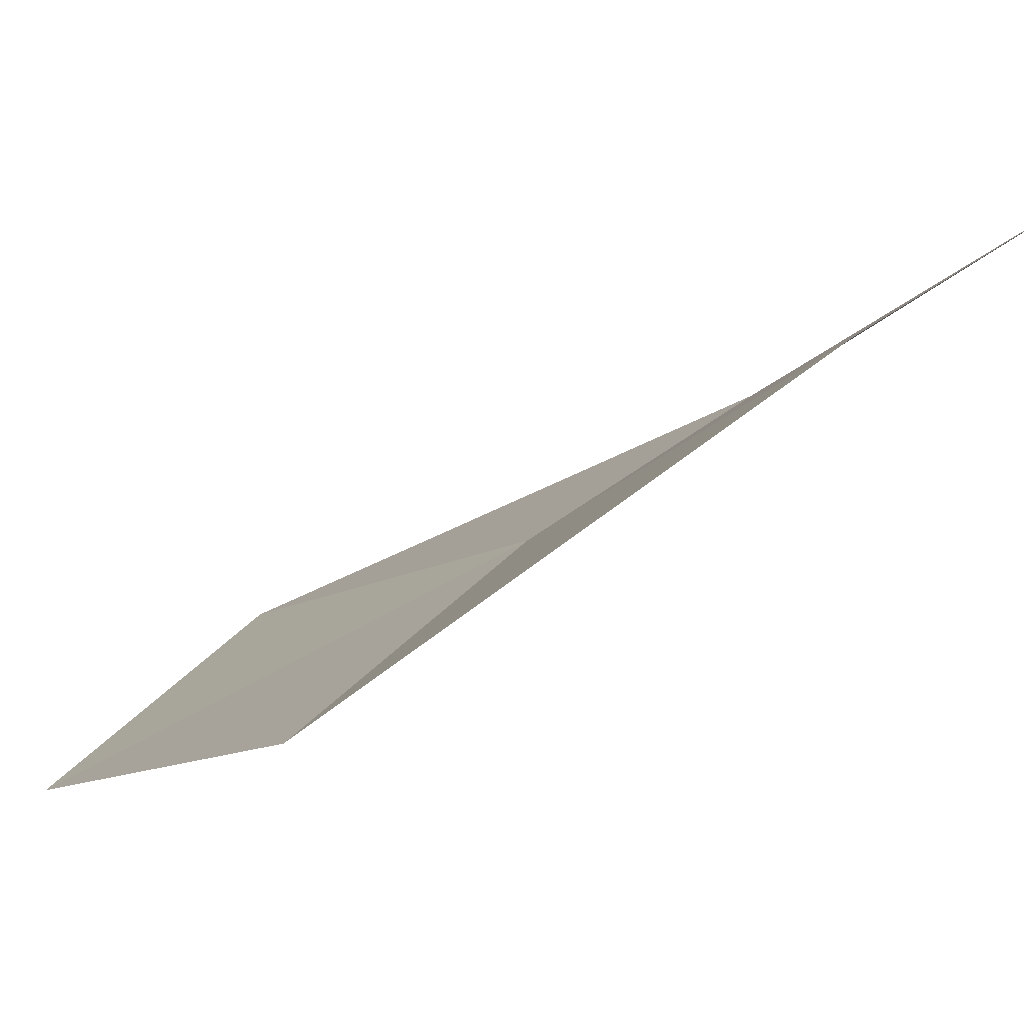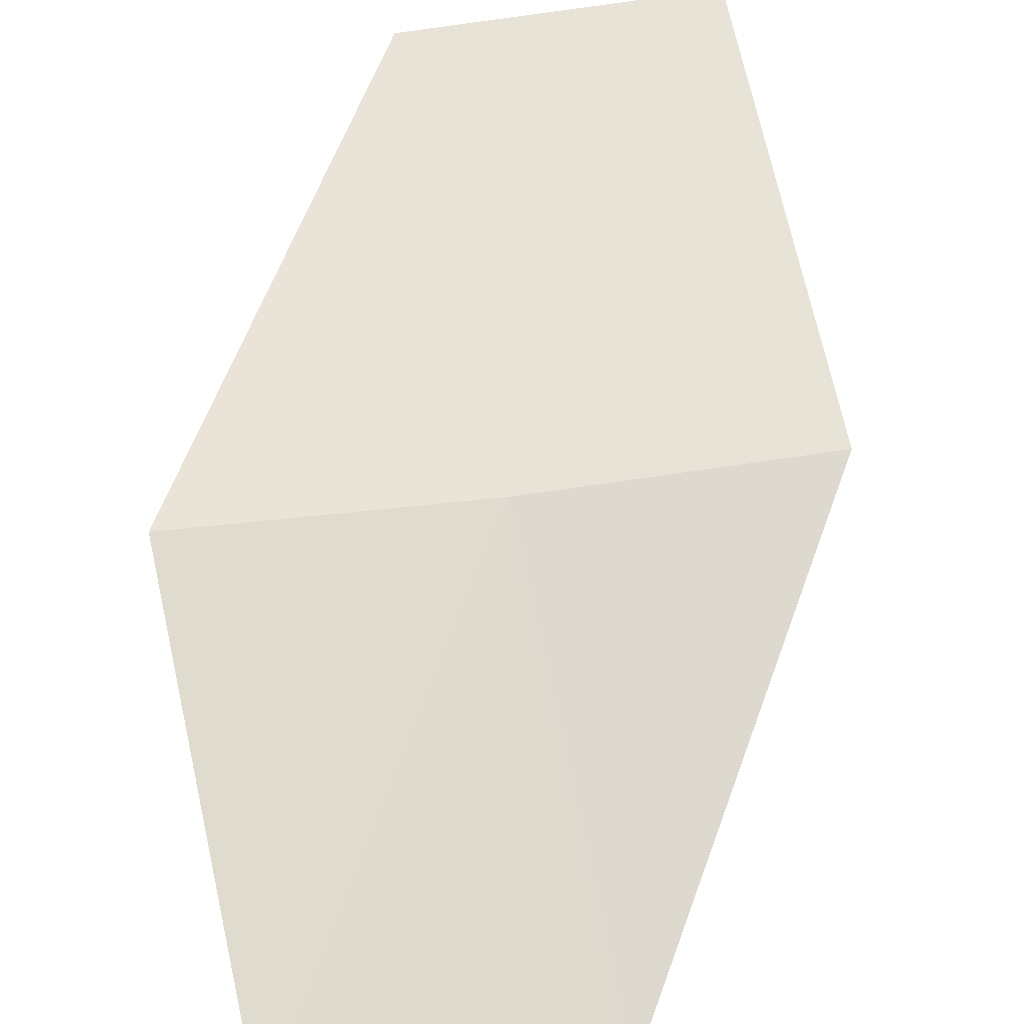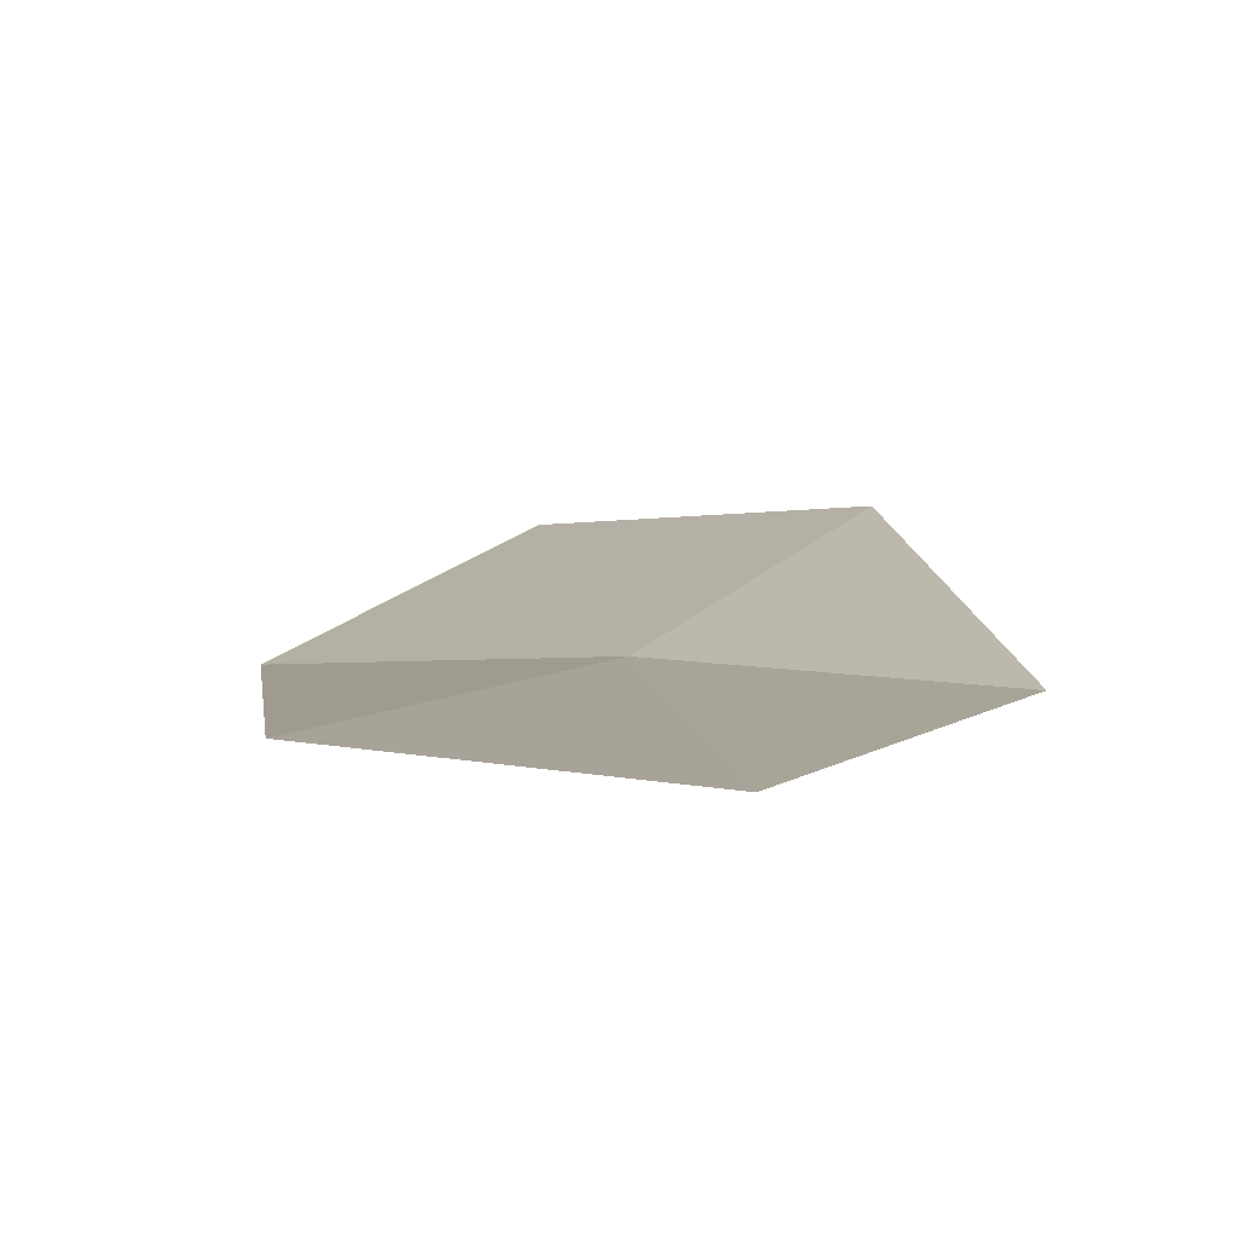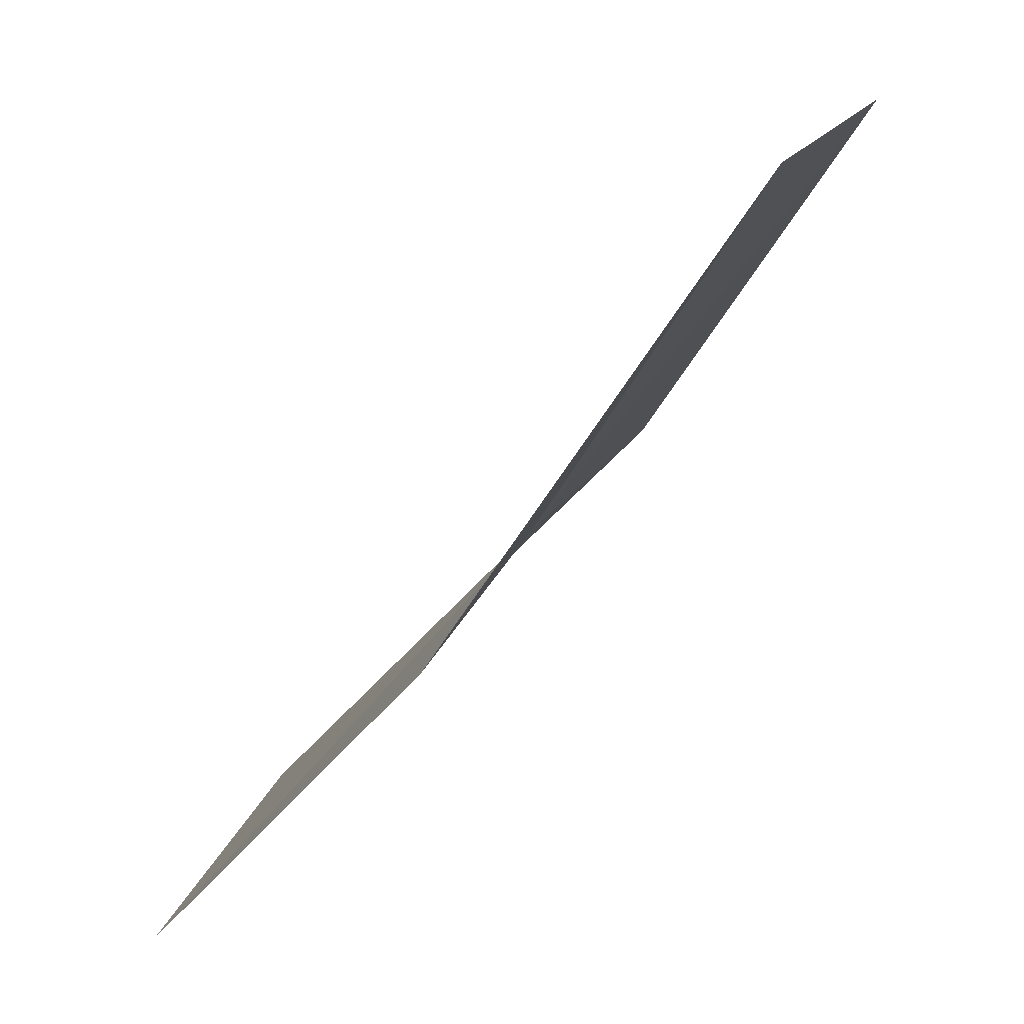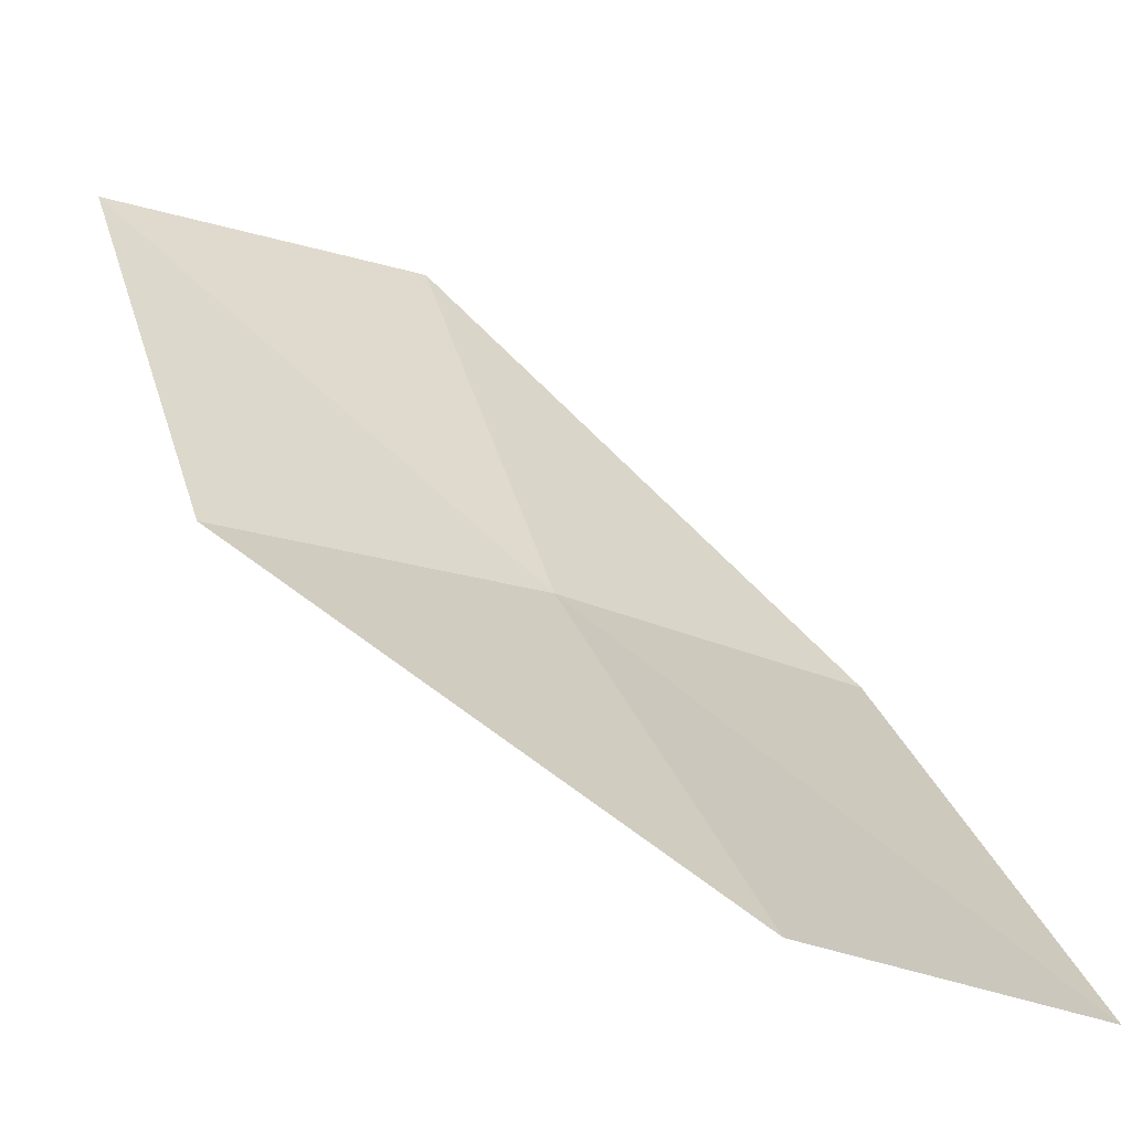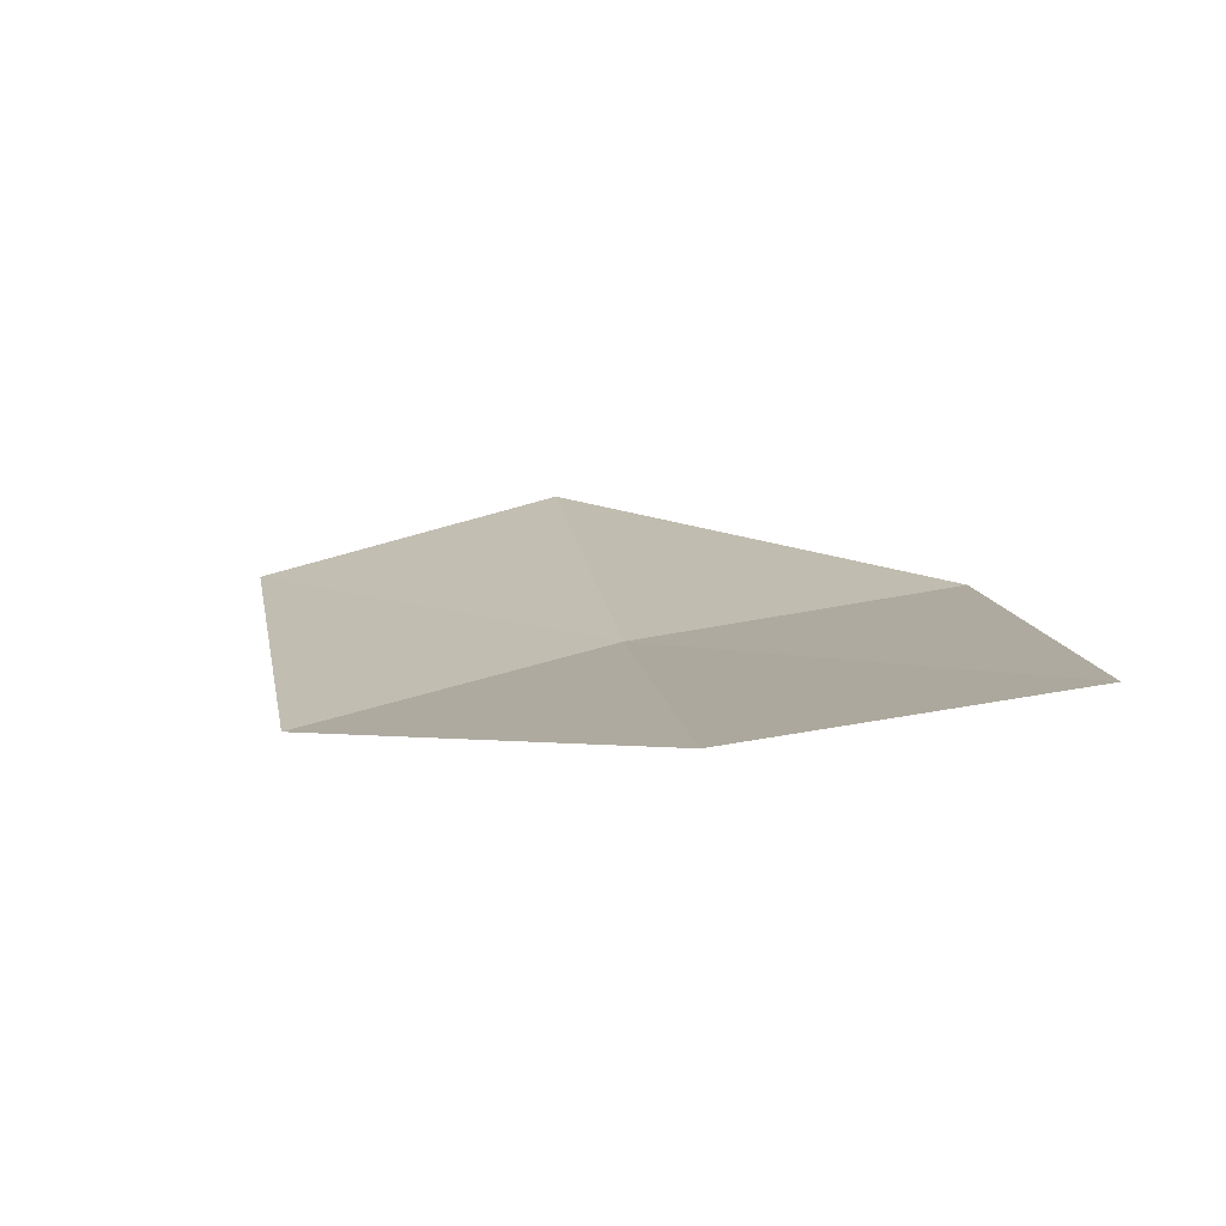
<metadata>
{"format":"obj","ext":"obj","renderer":"f3d","projection":"perspective","resolution":1024,"background":"white","views":[{"elev":24.2,"azim":134.2,"up":"+Y"},{"elev":-77.1,"azim":-173.9,"up":"+Y"},{"elev":-26.9,"azim":22.2,"up":"+Y"},{"elev":27.2,"azim":-79.1,"up":"+Z"},{"elev":-2.6,"azim":-27.7,"up":"+Y"},{"elev":68.8,"azim":-25.0,"up":"+Z"}]}
</metadata>
<code>
v 18.81 18.57 4.436
v 18.73 18.69 4.308
v 18.83 18.67 4.31
v 18.71 18.59 4.436
v 18.79 18.49 4.576
v 18.9 18.55 4.43
v 18.88 18.47 4.568
f 1 3 2
f 1 2 4
f 1 7 6
f 1 5 7
f 1 4 5
f 1 6 3

</code>
